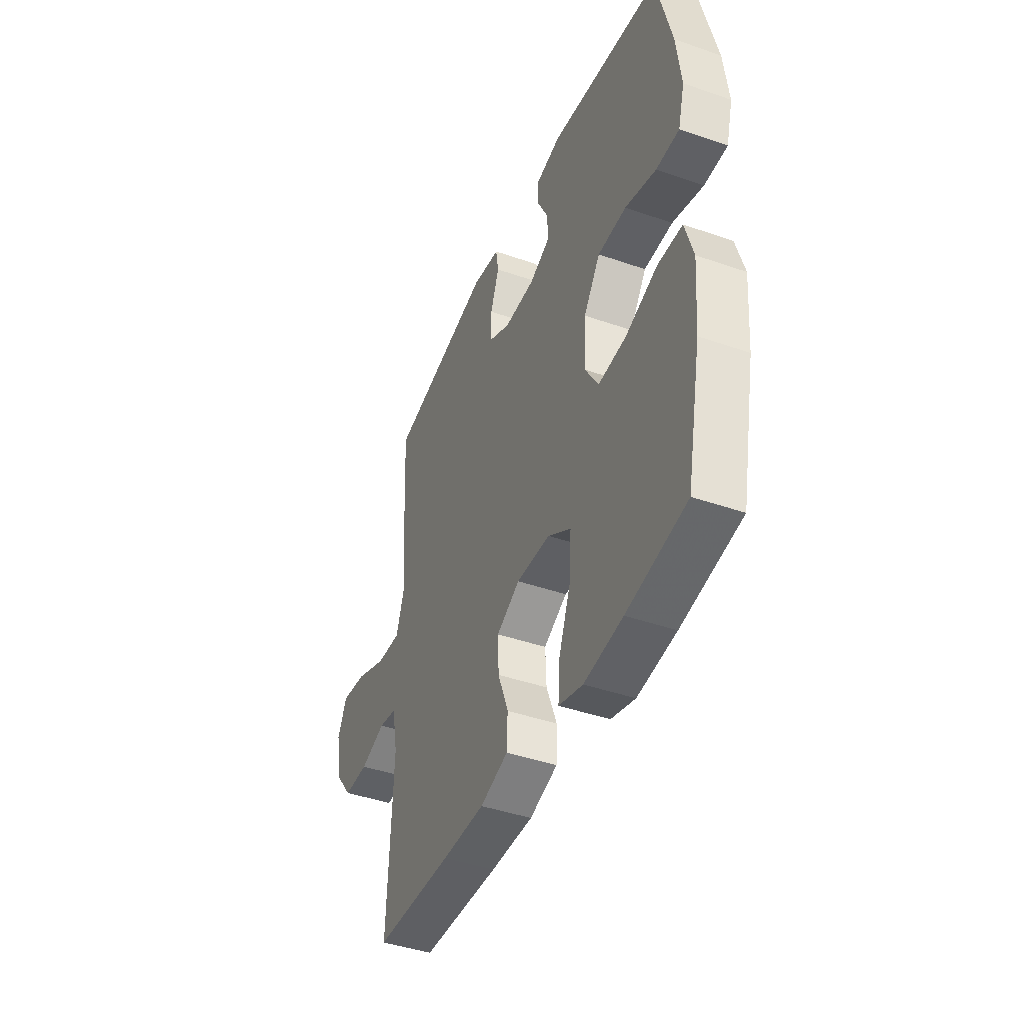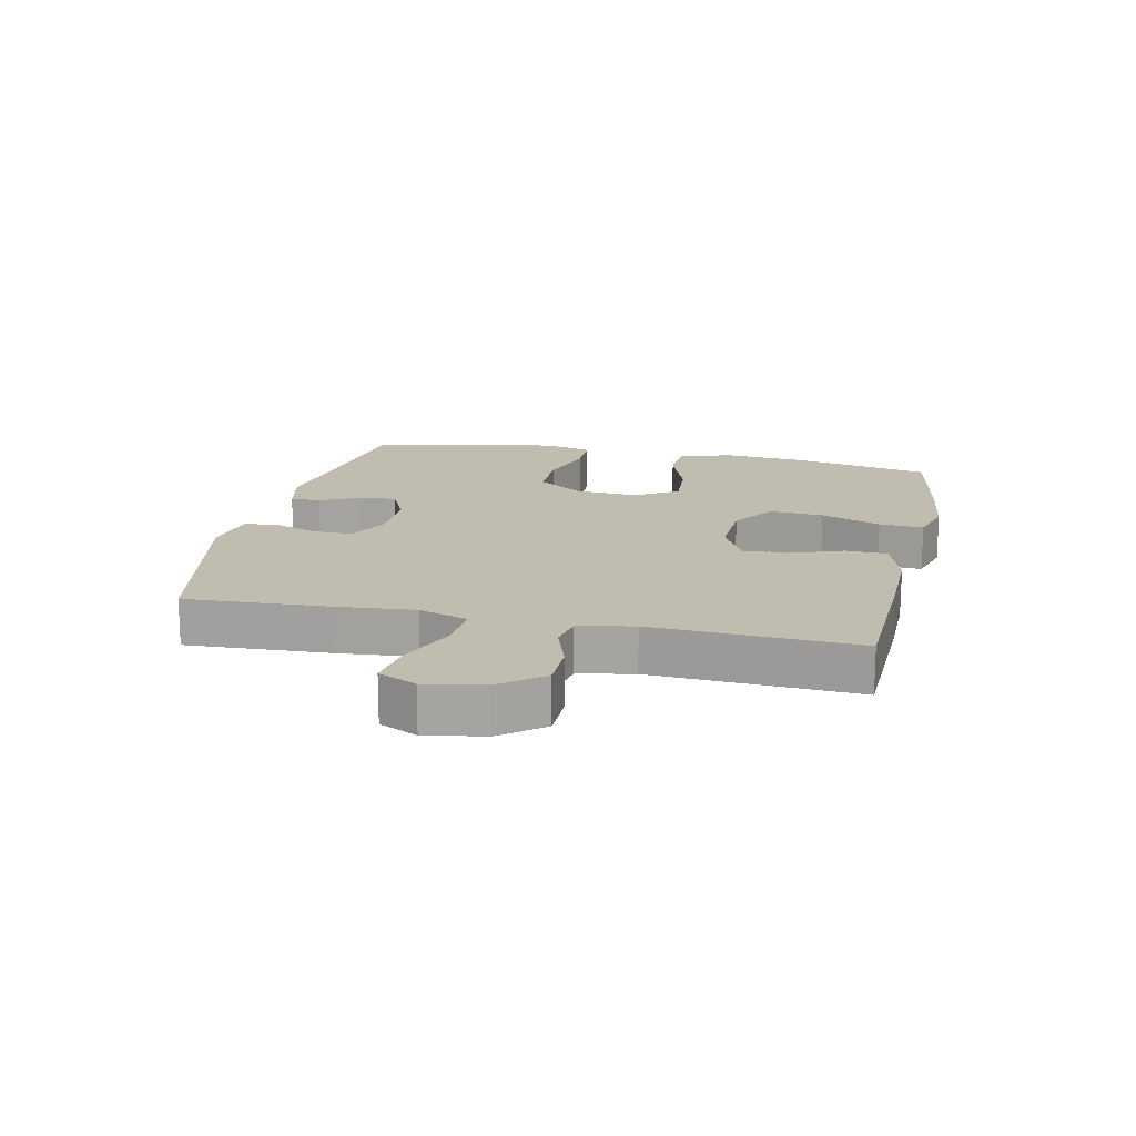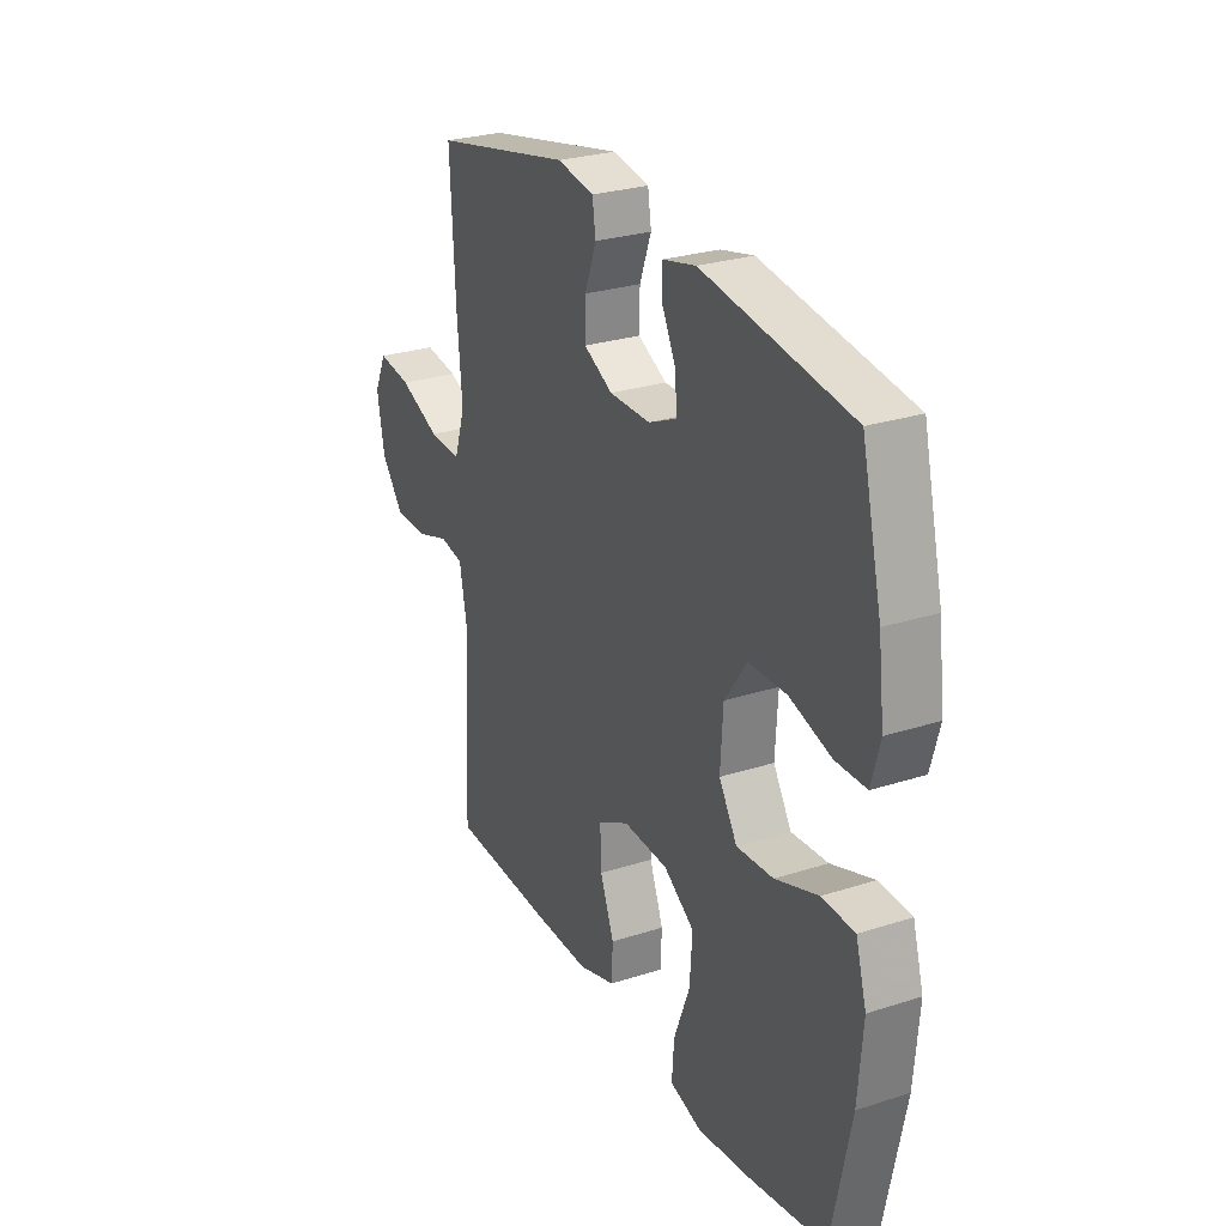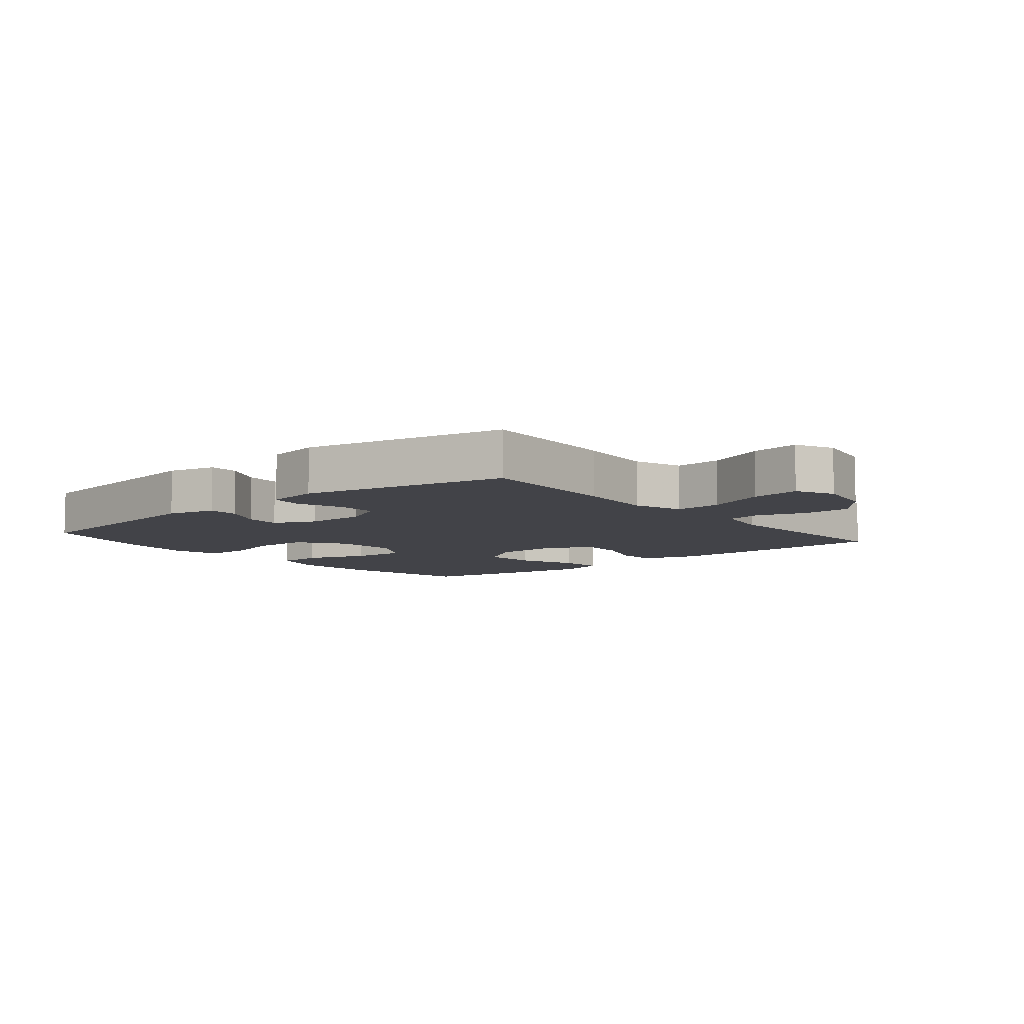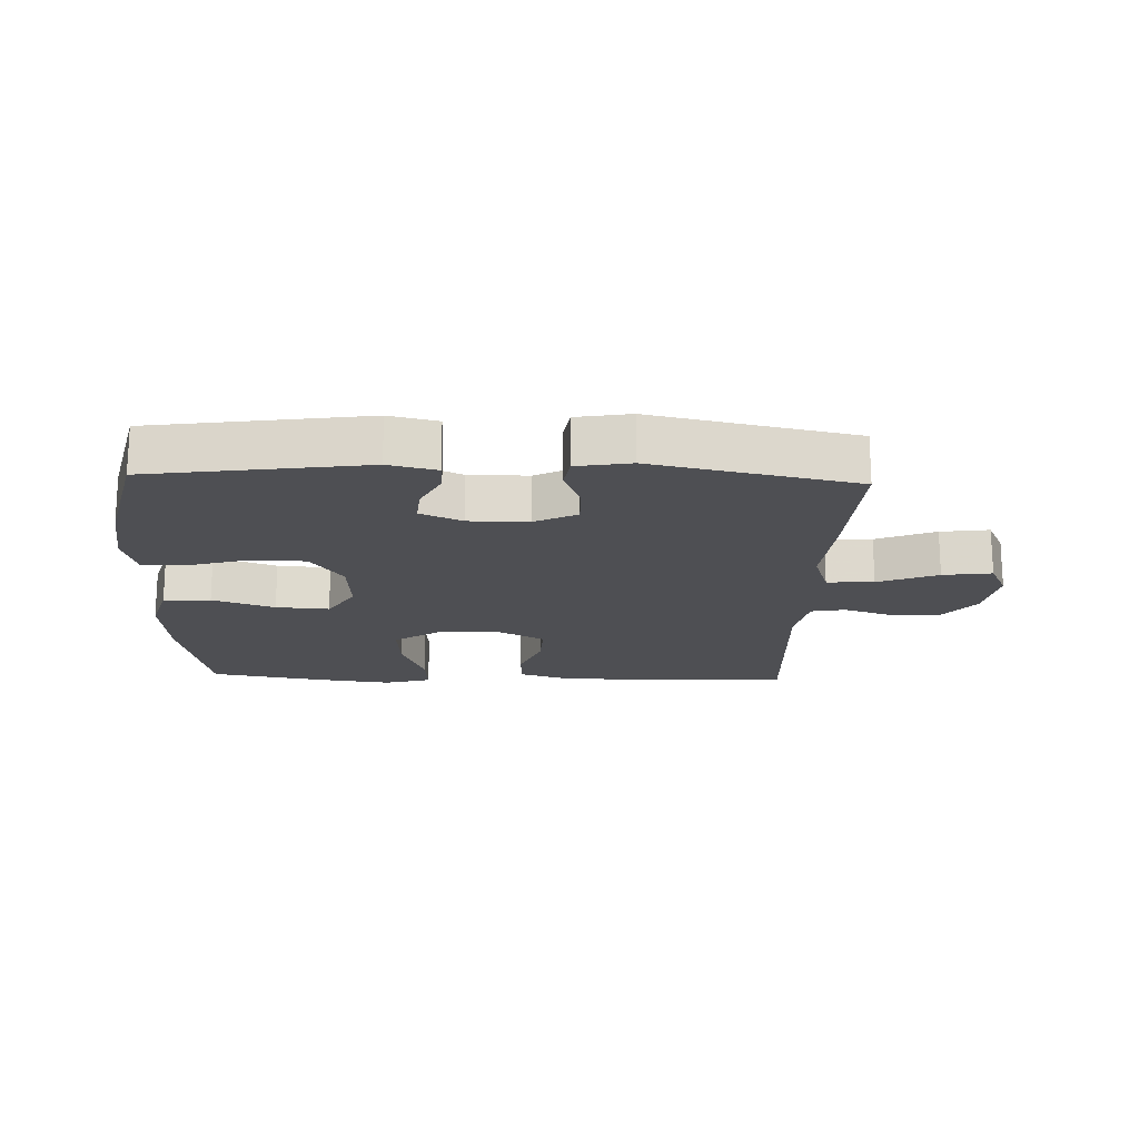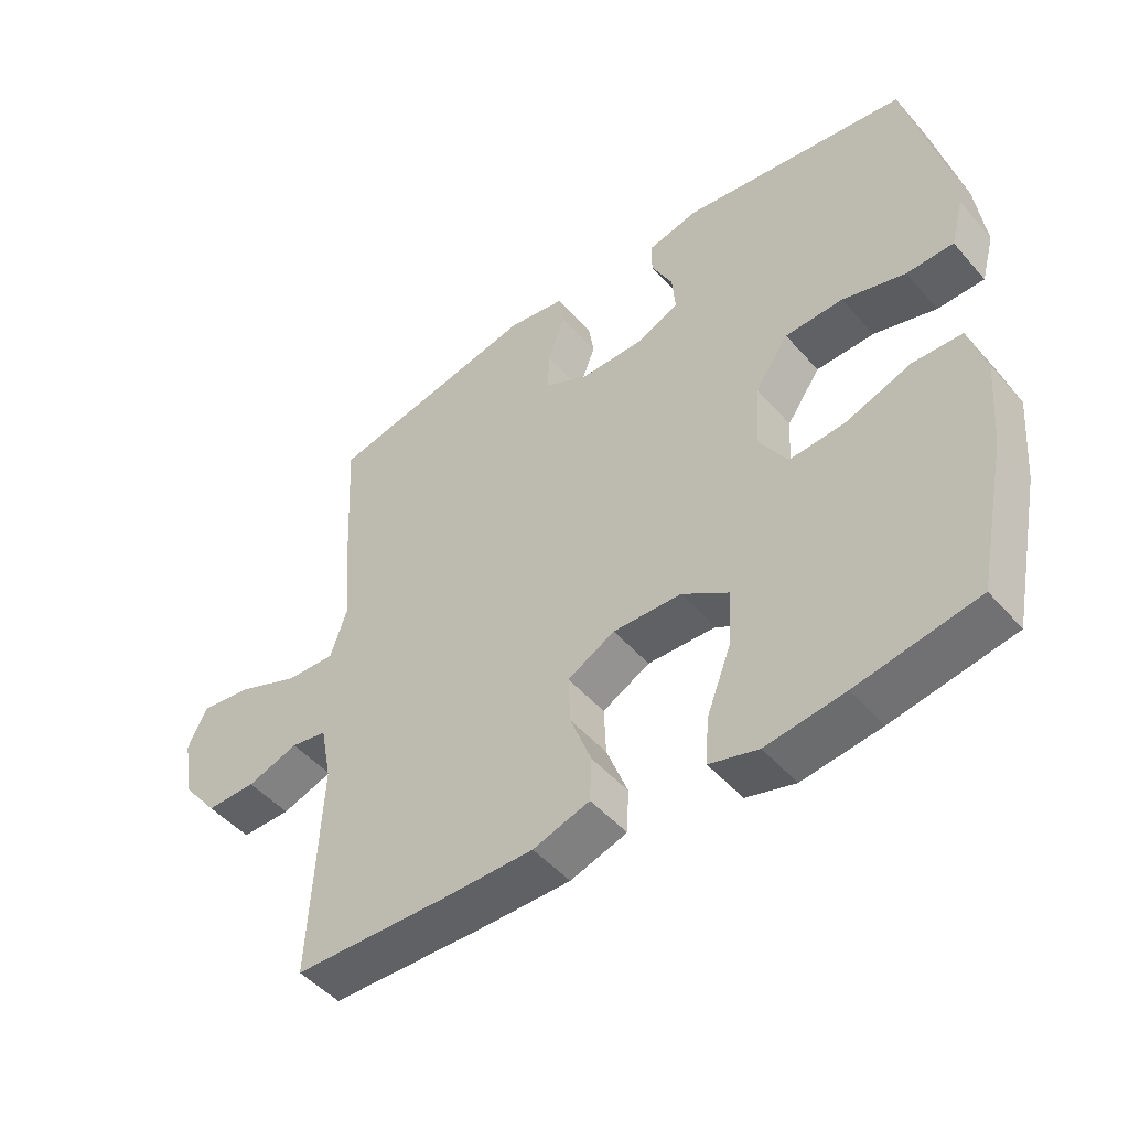
<metadata>
{"format":"obj","ext":"obj","renderer":"f3d","projection":"perspective","resolution":1024,"background":"white","views":[{"elev":-42.8,"azim":-112.5,"up":"+Z"},{"elev":16.4,"azim":102.4,"up":"+Y"},{"elev":27.2,"azim":-116.4,"up":"+Z"},{"elev":-7.6,"azim":39.8,"up":"+Y"},{"elev":-18.2,"azim":-2.1,"up":"+Y"},{"elev":-48.6,"azim":-140.9,"up":"+Z"}]}
</metadata>
<code>
v 0.5 0.07 0.5
v 0.488 0.07 0.271
v 0.477 0.07 0.146
v 0.503 0.07 0.068
v 0.578 0.07 0.072
v 0.673 0.07 0.111
v 0.751 0.07 0.122
v 0.78 0.07 0.061
v 0.763 0.07 -0.033
v 0.71 0.07 -0.1
v 0.634 0.07 -0.1
v 0.556 0.07 -0.074
v 0.501 0.07 -0.084
v 0.484 0.07 -0.172
v 0.5 0.07 -0.5
v 0.26 0.07 -0.508
v 0.129 0.07 -0.509
v 0.043 0.07 -0.482
v 0.04 0.07 -0.416
v 0.072 0.07 -0.332
v 0.075 0.07 -0.259
v 0.003 0.07 -0.221
v -0.101 0.07 -0.225
v -0.172 0.07 -0.272
v -0.166 0.07 -0.359
v -0.129 0.07 -0.455
v -0.124 0.07 -0.526
v -0.198 0.07 -0.547
v -0.317 0.07 -0.532
v -0.5 0.07 -0.5
v -0.545 0.07 -0.28
v -0.556 0.07 -0.147
v -0.531 0.07 -0.062
v -0.456 0.07 -0.059
v -0.357 0.07 -0.094
v -0.272 0.07 -0.1
v -0.23 0.07 -0.032
v -0.236 0.07 0.069
v -0.287 0.07 0.142
v -0.375 0.07 0.144
v -0.47 0.07 0.116
v -0.541 0.07 0.117
v -0.561 0.07 0.19
v -0.547 0.07 0.305
v -0.5 0.07 0.5
v -0.157 0.07 0.55
v -0.08 0.07 0.532
v -0.08 0.07 0.483
v -0.112 0.07 0.419
v -0.117 0.07 0.361
v -0.051 0.07 0.331
v 0.044 0.07 0.331
v 0.111 0.07 0.365
v 0.11 0.07 0.429
v 0.083 0.07 0.501
v 0.091 0.07 0.553
v 0.177 0.07 0.568
v 0.5 0 0.5
v 0.488 0 0.271
v 0.477 0 0.146
v 0.503 0 0.068
v 0.578 0 0.072
v 0.673 0 0.111
v 0.751 0 0.122
v 0.78 0 0.061
v 0.763 0 -0.033
v 0.71 0 -0.1
v 0.634 0 -0.1
v 0.556 0 -0.074
v 0.501 0 -0.084
v 0.484 0 -0.172
v 0.5 0 -0.5
v 0.26 0 -0.508
v 0.129 0 -0.509
v 0.043 0 -0.482
v 0.04 0 -0.416
v 0.072 0 -0.332
v 0.075 0 -0.259
v 0.003 0 -0.221
v -0.101 0 -0.225
v -0.172 0 -0.272
v -0.166 0 -0.359
v -0.129 0 -0.455
v -0.124 0 -0.526
v -0.198 0 -0.547
v -0.317 0 -0.532
v -0.5 0 -0.5
v -0.545 0 -0.28
v -0.556 0 -0.147
v -0.531 0 -0.062
v -0.456 0 -0.059
v -0.357 0 -0.094
v -0.272 0 -0.1
v -0.23 0 -0.032
v -0.236 0 0.069
v -0.287 0 0.142
v -0.375 0 0.144
v -0.47 0 0.116
v -0.541 0 0.117
v -0.561 0 0.19
v -0.547 0 0.305
v -0.5 0 0.5
v -0.157 0 0.55
v -0.08 0 0.532
v -0.08 0 0.483
v -0.112 0 0.419
v -0.117 0 0.361
v -0.051 0 0.331
v 0.044 0 0.331
v 0.111 0 0.365
v 0.11 0 0.429
v 0.083 0 0.501
v 0.091 0 0.553
v 0.177 0 0.568
f 1 2 3
f 57 1 3
f 56 57 3
f 55 56 3
f 54 55 3
f 53 54 3 4
f 52 53 4
f 51 52 4
f 50 51 4
f 47 48 49
f 46 47 49
f 45 46 49
f 44 45 49
f 43 44 49
f 42 43 49
f 41 42 49
f 40 41 49
f 39 40 49 50
f 38 39 50 4
f 33 34 35
f 32 33 35
f 31 32 35
f 30 31 35
f 29 30 35
f 28 29 35
f 27 28 35
f 26 27 35
f 25 26 35
f 24 25 35 36
f 23 24 36 37
f 18 19 20
f 17 18 20
f 16 17 20
f 15 16 20
f 14 15 20
f 13 14 20 21
f 10 11 12
f 9 10 12
f 8 9 12
f 7 8 12
f 6 7 12
f 5 6 12
f 4 5 12 13
f 38 4 13
f 37 38 13
f 23 37 13
f 22 23 13
f 13 21 22
f 60 59 58
f 60 58 114
f 60 114 113
f 60 113 112
f 60 112 111
f 61 60 111 110
f 61 110 109
f 61 109 108
f 61 108 107
f 106 105 104
f 106 104 103
f 106 103 102
f 106 102 101
f 106 101 100
f 106 100 99
f 106 99 98
f 106 98 97
f 107 106 97 96
f 61 107 96 95
f 92 91 90
f 92 90 89
f 92 89 88
f 92 88 87
f 92 87 86
f 92 86 85
f 92 85 84
f 92 84 83
f 92 83 82
f 93 92 82 81
f 94 93 81 80
f 77 76 75
f 77 75 74
f 77 74 73
f 77 73 72
f 77 72 71
f 78 77 71 70
f 69 68 67
f 69 67 66
f 69 66 65
f 69 65 64
f 69 64 63
f 69 63 62
f 70 69 62 61
f 70 61 95
f 70 95 94
f 70 94 80
f 70 80 79
f 79 78 70
f 1 58 59 2
f 2 59 60 3
f 3 60 61 4
f 4 61 62 5
f 5 62 63 6
f 6 63 64 7
f 7 64 65 8
f 8 65 66 9
f 9 66 67 10
f 10 67 68 11
f 11 68 69 12
f 12 69 70 13
f 13 70 71 14
f 14 71 72 15
f 15 72 73 16
f 16 73 74 17
f 17 74 75 18
f 18 75 76 19
f 19 76 77 20
f 20 77 78 21
f 21 78 79 22
f 22 79 80 23
f 23 80 81 24
f 24 81 82 25
f 25 82 83 26
f 26 83 84 27
f 27 84 85 28
f 28 85 86 29
f 29 86 87 30
f 30 87 88 31
f 31 88 89 32
f 32 89 90 33
f 33 90 91 34
f 34 91 92 35
f 35 92 93 36
f 36 93 94 37
f 37 94 95 38
f 38 95 96 39
f 39 96 97 40
f 40 97 98 41
f 41 98 99 42
f 42 99 100 43
f 43 100 101 44
f 44 101 102 45
f 45 102 103 46
f 46 103 104 47
f 47 104 105 48
f 48 105 106 49
f 49 106 107 50
f 50 107 108 51
f 51 108 109 52
f 52 109 110 53
f 53 110 111 54
f 54 111 112 55
f 55 112 113 56
f 56 113 114 57
f 57 114 58 1

</code>
